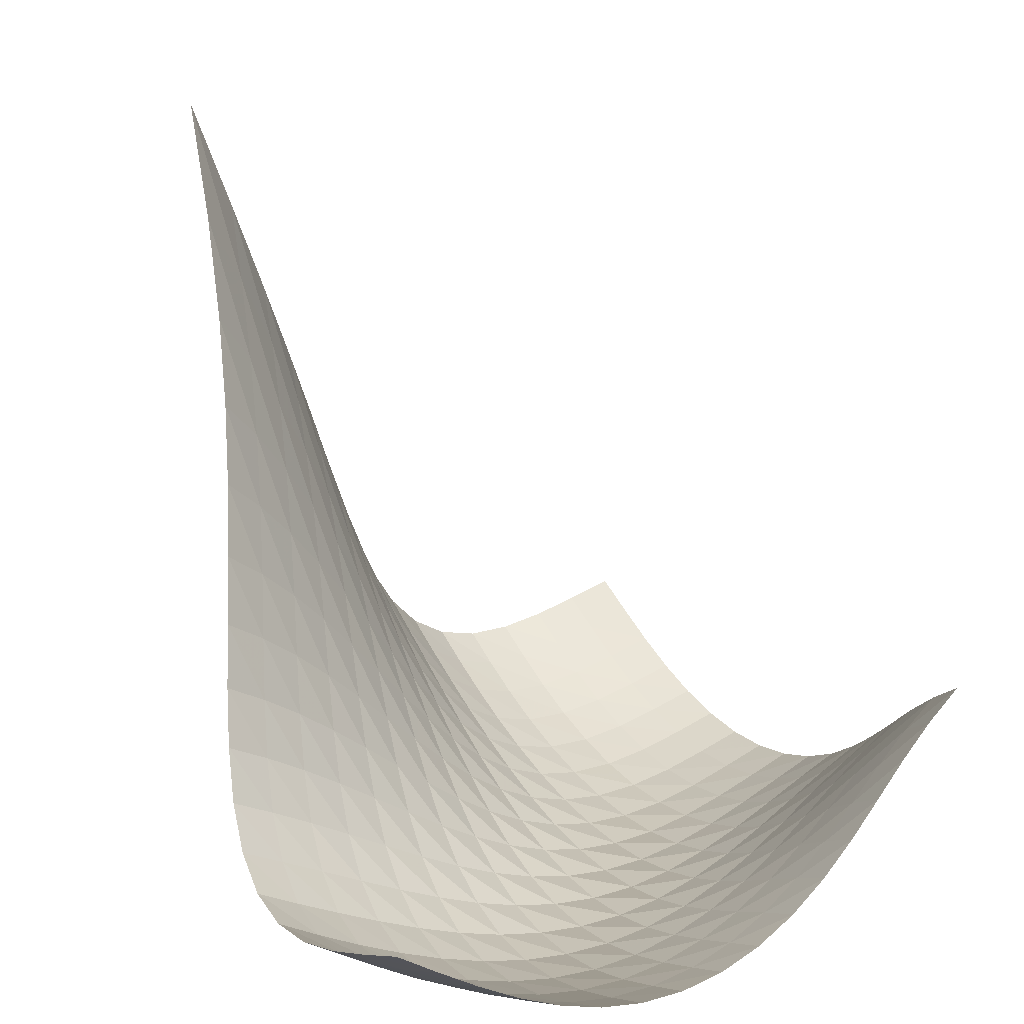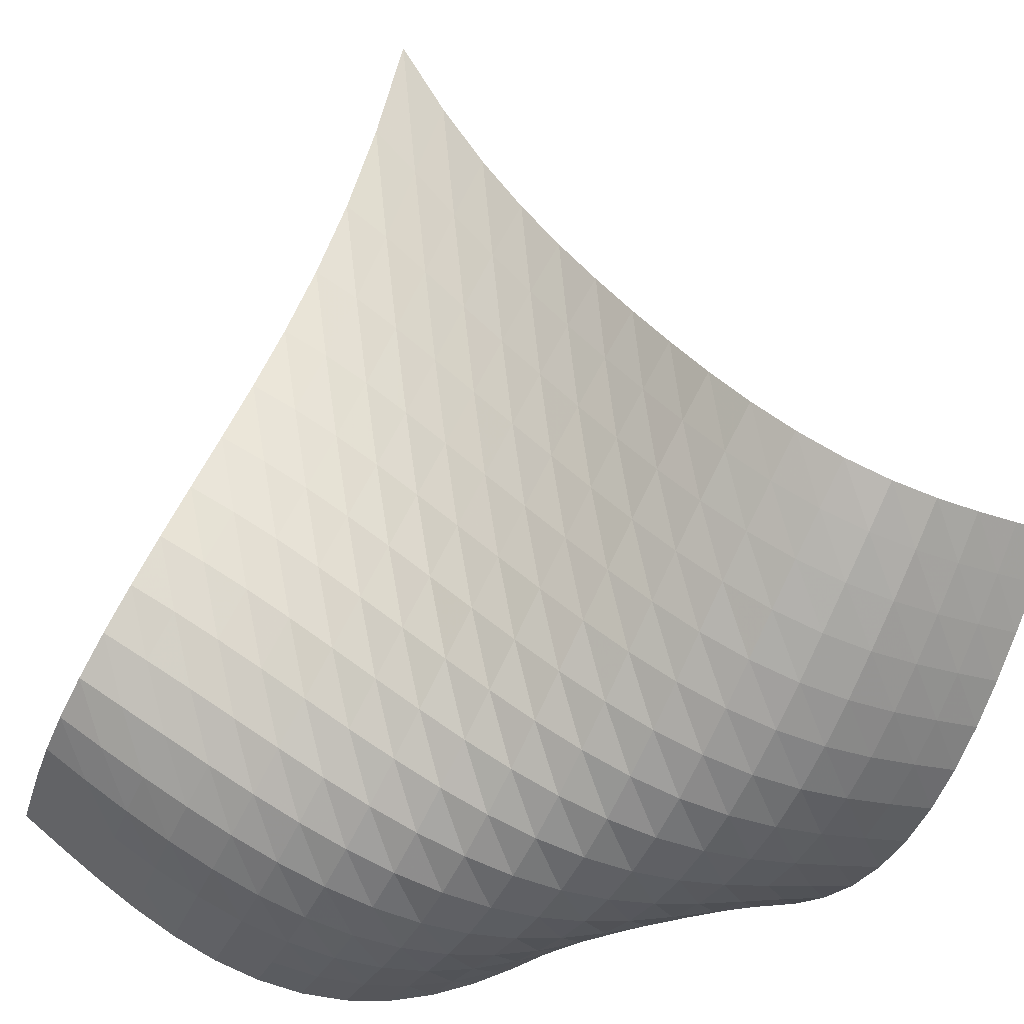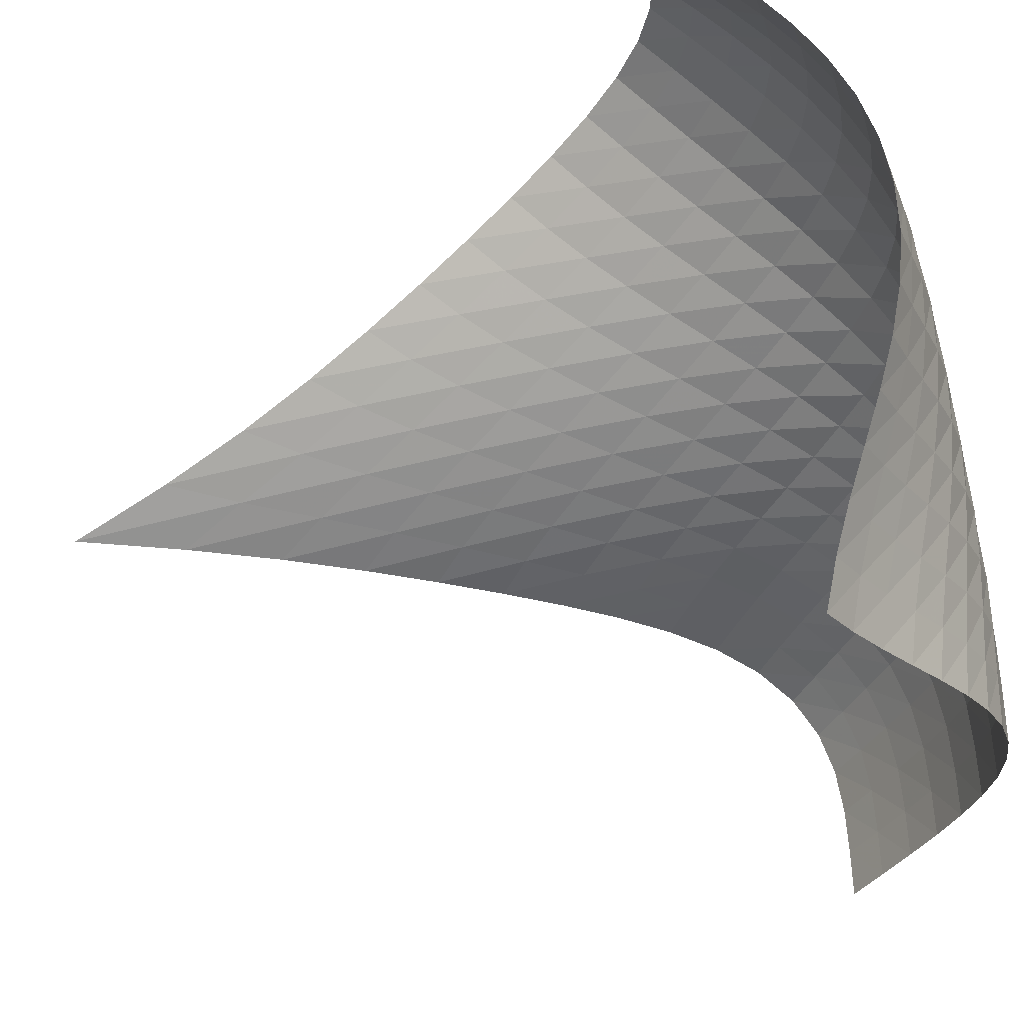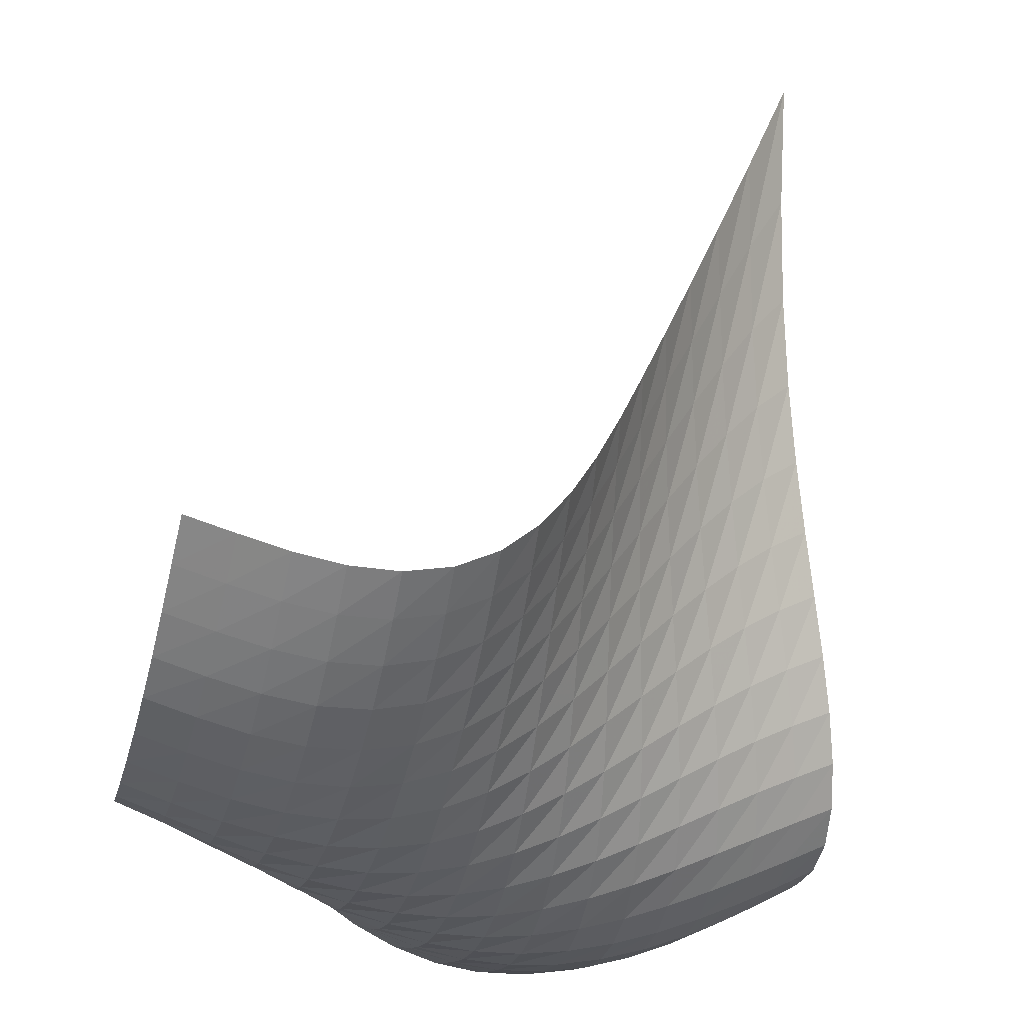
<metadata>
{"format":"obj","ext":"obj","renderer":"f3d","projection":"perspective","resolution":1024,"background":"white","views":[{"elev":16.9,"azim":-123.1,"up":"+Y"},{"elev":-50.6,"azim":155.7,"up":"+Y"},{"elev":64.0,"azim":-110.1,"up":"+Z"},{"elev":-28.6,"azim":75.6,"up":"+Y"}]}
</metadata>
<code>
v -6.504 -0.02792 6.504
v -4.359 -10.79 16.54
v -16.54 -10.79 4.359
v -15.71 -9.344 15.71
v -15.79 -11.05 4.25
v -15.04 -11.28 4.152
v -14.28 -11.43 4.081
v -13.52 -11.44 4.058
v -12.77 -11.25 4.101
v -12.09 -10.85 4.212
v -11.48 -10.28 4.382
v -10.95 -9.567 4.598
v -10.47 -8.758 4.846
v -10.02 -7.867 5.115
v -9.556 -6.898 5.397
v -9.066 -5.842 5.678
v -8.532 -4.673 5.946
v -7.935 -3.348 6.186
v -7.261 -1.806 6.377
v -6.377 -1.806 7.261
v -6.186 -3.348 7.935
v -5.946 -4.673 8.532
v -5.678 -5.842 9.066
v -5.397 -6.898 9.556
v -5.115 -7.867 10.02
v -4.846 -8.758 10.47
v -4.598 -9.567 10.95
v -4.382 -10.28 11.48
v -4.212 -10.85 12.09
v -4.101 -11.25 12.77
v -4.058 -11.44 13.52
v -4.081 -11.43 14.28
v -4.152 -11.28 15.04
v -4.25 -11.05 15.79
v -5.042 -11.23 16.56
v -5.726 -11.64 16.58
v -6.419 -12.01 16.6
v -7.131 -12.33 16.62
v -7.867 -12.57 16.64
v -8.627 -12.71 16.65
v -9.401 -12.73 16.65
v -10.18 -12.63 16.62
v -10.94 -12.41 16.58
v -11.67 -12.09 16.5
v -12.37 -11.68 16.4
v -13.04 -11.21 16.27
v -13.7 -10.72 16.12
v -14.35 -10.23 15.97
v -15.01 -9.763 15.83
v -15.83 -9.763 15.01
v -15.97 -10.23 14.35
v -16.12 -10.72 13.7
v -16.27 -11.21 13.04
v -16.4 -11.68 12.37
v -16.5 -12.09 11.67
v -16.58 -12.41 10.94
v -16.62 -12.63 10.18
v -16.65 -12.73 9.401
v -16.65 -12.71 8.627
v -16.64 -12.57 7.867
v -16.62 -12.33 7.131
v -16.6 -12.01 6.419
v -16.58 -11.64 5.726
v -16.56 -11.23 5.042
v -7.062 -2.958 7.062
v -7.716 -4.179 6.853
v -8.318 -5.322 6.616
v -8.872 -6.381 6.359
v -9.388 -7.366 6.09
v -9.878 -8.288 5.821
v -10.36 -9.147 5.561
v -10.86 -9.936 5.321
v -11.41 -10.64 5.109
v -12.03 -11.21 4.939
v -12.73 -11.62 4.822
v -13.49 -11.83 4.77
v -14.27 -11.85 4.782
v -15.04 -11.71 4.844
v -15.8 -11.48 4.936
v -6.853 -4.179 7.716
v -7.496 -5.122 7.496
v -8.104 -6.079 7.264
v -8.675 -7.011 7.018
v -9.214 -7.909 6.764
v -9.732 -8.768 6.51
v -10.25 -9.581 6.263
v -10.78 -10.34 6.035
v -11.35 -11.01 5.833
v -11.98 -11.58 5.668
v -12.69 -11.99 5.553
v -13.47 -12.21 5.496
v -14.26 -12.23 5.497
v -15.05 -12.11 5.547
v -15.82 -11.89 5.628
v -6.616 -5.322 8.318
v -7.264 -6.079 8.104
v -7.883 -6.885 7.883
v -8.472 -7.702 7.653
v -9.036 -8.511 7.417
v -9.583 -9.3 7.181
v -10.13 -10.06 6.953
v -10.69 -10.77 6.741
v -11.29 -11.41 6.554
v -11.95 -11.94 6.403
v -12.67 -12.34 6.295
v -13.45 -12.55 6.238
v -14.26 -12.59 6.232
v -15.05 -12.47 6.269
v -15.83 -12.26 6.335
v -6.359 -6.381 8.872
v -7.018 -7.011 8.675
v -7.653 -7.702 8.472
v -8.264 -8.42 8.264
v -8.854 -9.147 8.05
v -9.432 -9.866 7.837
v -10.01 -10.56 7.632
v -10.61 -11.22 7.443
v -11.24 -11.81 7.278
v -11.92 -12.3 7.145
v -12.66 -12.66 7.051
v -13.45 -12.86 7
v -14.26 -12.89 6.99
v -15.06 -12.78 7.016
v -15.85 -12.57 7.065
v -6.09 -7.366 9.388
v -6.764 -7.909 9.214
v -7.417 -8.511 9.036
v -8.05 -9.147 8.854
v -8.668 -9.798 8.668
v -9.279 -10.45 8.484
v -9.893 -11.08 8.307
v -10.52 -11.68 8.146
v -11.19 -12.21 8.008
v -11.9 -12.65 7.898
v -12.66 -12.96 7.823
v -13.46 -13.12 7.781
v -14.27 -13.13 7.772
v -15.08 -13.01 7.787
v -15.86 -12.81 7.82
v -5.821 -8.288 9.878
v -6.51 -8.768 9.732
v -7.181 -9.3 9.583
v -7.837 -9.866 9.432
v -8.484 -10.45 9.279
v -9.128 -11.03 9.128
v -9.778 -11.59 8.985
v -10.45 -12.12 8.856
v -11.15 -12.58 8.749
v -11.89 -12.95 8.667
v -12.67 -13.2 8.611
v -13.47 -13.32 8.582
v -14.28 -13.29 8.573
v -15.09 -13.16 8.58
v -15.87 -12.95 8.599
v -5.561 -9.147 10.36
v -6.263 -9.581 10.25
v -6.953 -10.06 10.13
v -7.632 -10.56 10.01
v -8.307 -11.08 9.893
v -8.985 -11.59 9.778
v -9.672 -12.09 9.672
v -10.38 -12.54 9.58
v -11.11 -12.92 9.505
v -11.88 -13.21 9.45
v -12.67 -13.38 9.415
v -13.48 -13.43 9.395
v -14.29 -13.36 9.387
v -15.09 -13.19 9.386
v -15.87 -12.97 9.391
v -5.321 -9.936 10.86
v -6.035 -10.34 10.78
v -6.741 -10.77 10.69
v -7.443 -11.22 10.61
v -8.146 -11.68 10.52
v -8.856 -12.12 10.45
v -9.58 -12.54 10.38
v -10.32 -12.9 10.32
v -11.09 -13.19 10.28
v -11.88 -13.39 10.25
v -12.68 -13.48 10.23
v -13.49 -13.45 10.21
v -14.29 -13.32 10.2
v -15.08 -13.12 10.19
v -15.85 -12.88 10.18
v -5.109 -10.64 11.41
v -5.833 -11.01 11.35
v -6.554 -11.41 11.29
v -7.278 -11.81 11.24
v -8.008 -12.21 11.19
v -8.749 -12.58 11.15
v -9.505 -12.92 11.11
v -10.28 -13.19 11.09
v -11.07 -13.39 11.07
v -11.87 -13.49 11.06
v -12.68 -13.49 11.04
v -13.48 -13.38 11.03
v -14.27 -13.19 11.01
v -15.05 -12.94 10.98
v -15.81 -12.68 10.96
v -4.939 -11.21 12.03
v -5.668 -11.58 11.98
v -6.403 -11.94 11.95
v -7.145 -12.3 11.92
v -7.898 -12.65 11.9
v -8.667 -12.95 11.89
v -9.45 -13.21 11.88
v -10.25 -13.39 11.88
v -11.06 -13.49 11.87
v -11.87 -13.49 11.87
v -12.67 -13.4 11.85
v -13.46 -13.21 11.82
v -14.23 -12.96 11.79
v -14.99 -12.67 11.75
v -15.75 -12.37 11.71
v -4.822 -11.62 12.73
v -5.553 -11.99 12.69
v -6.295 -12.34 12.67
v -7.051 -12.66 12.66
v -7.823 -12.96 12.66
v -8.611 -13.2 12.67
v -9.415 -13.38 12.67
v -10.23 -13.48 12.68
v -11.04 -13.49 12.68
v -11.85 -13.4 12.67
v -12.64 -13.21 12.64
v -13.41 -12.96 12.6
v -14.17 -12.65 12.54
v -14.91 -12.31 12.48
v -15.65 -11.98 12.42
v -4.77 -11.83 13.49
v -5.496 -12.21 13.47
v -6.238 -12.55 13.45
v -7 -12.86 13.45
v -7.781 -13.12 13.46
v -8.582 -13.32 13.47
v -9.395 -13.43 13.48
v -10.21 -13.45 13.49
v -11.03 -13.38 13.48
v -11.82 -13.21 13.46
v -12.6 -12.96 13.41
v -13.35 -12.64 13.35
v -14.08 -12.28 13.27
v -14.8 -11.9 13.19
v -15.53 -11.54 13.11
v -4.782 -11.85 14.27
v -5.497 -12.23 14.26
v -6.232 -12.59 14.26
v -6.99 -12.89 14.26
v -7.772 -13.13 14.27
v -8.573 -13.29 14.28
v -9.387 -13.36 14.29
v -10.2 -13.32 14.29
v -11.01 -13.19 14.27
v -11.79 -12.96 14.23
v -12.54 -12.65 14.17
v -13.27 -12.28 14.08
v -13.98 -11.87 13.98
v -14.68 -11.46 13.87
v -15.4 -11.07 13.78
v -4.844 -11.71 15.04
v -5.547 -12.11 15.05
v -6.269 -12.47 15.05
v -7.016 -12.78 15.06
v -7.787 -13.01 15.08
v -8.58 -13.16 15.09
v -9.386 -13.19 15.09
v -10.19 -13.12 15.08
v -10.98 -12.94 15.05
v -11.75 -12.67 14.99
v -12.48 -12.31 14.91
v -13.19 -11.9 14.8
v -13.87 -11.46 14.68
v -14.56 -11.02 14.56
v -15.26 -10.61 14.44
v -4.936 -11.48 15.8
v -5.628 -11.89 15.82
v -6.335 -12.26 15.83
v -7.065 -12.57 15.85
v -7.82 -12.81 15.86
v -8.599 -12.95 15.87
v -9.391 -12.97 15.87
v -10.18 -12.88 15.85
v -10.96 -12.68 15.81
v -11.71 -12.37 15.75
v -12.42 -11.98 15.65
v -13.11 -11.54 15.53
v -13.78 -11.07 15.4
v -14.44 -10.61 15.26
v -15.13 -10.16 15.13
f 289 49 4
f 289 4 50
f 5 79 64
f 5 64 3
f 79 94 63
f 79 63 64
f 94 109 62
f 94 62 63
f 109 124 61
f 109 61 62
f 124 139 60
f 124 60 61
f 139 154 59
f 139 59 60
f 154 169 58
f 154 58 59
f 169 184 57
f 169 57 58
f 184 199 56
f 184 56 57
f 199 214 55
f 199 55 56
f 214 229 54
f 214 54 55
f 229 244 53
f 229 53 54
f 244 259 52
f 244 52 53
f 259 274 51
f 259 51 52
f 274 289 50
f 274 50 51
f 1 20 65
f 1 65 19
f 19 65 66
f 19 66 18
f 18 66 67
f 18 67 17
f 17 67 68
f 17 68 16
f 16 68 69
f 16 69 15
f 15 69 70
f 15 70 14
f 14 70 71
f 14 71 13
f 13 71 72
f 13 72 12
f 12 72 73
f 12 73 11
f 11 73 74
f 11 74 10
f 10 74 75
f 10 75 9
f 9 75 76
f 9 76 8
f 8 76 77
f 8 77 7
f 7 77 78
f 7 78 6
f 6 78 79
f 6 79 5
f 20 21 80
f 20 80 65
f 65 80 81
f 65 81 66
f 66 81 82
f 66 82 67
f 67 82 83
f 67 83 68
f 68 83 84
f 68 84 69
f 69 84 85
f 69 85 70
f 70 85 86
f 70 86 71
f 71 86 87
f 71 87 72
f 72 87 88
f 72 88 73
f 73 88 89
f 73 89 74
f 74 89 90
f 74 90 75
f 75 90 91
f 75 91 76
f 76 91 92
f 76 92 77
f 77 92 93
f 77 93 78
f 78 93 94
f 78 94 79
f 21 22 95
f 21 95 80
f 80 95 96
f 80 96 81
f 81 96 97
f 81 97 82
f 82 97 98
f 82 98 83
f 83 98 99
f 83 99 84
f 84 99 100
f 84 100 85
f 85 100 101
f 85 101 86
f 86 101 102
f 86 102 87
f 87 102 103
f 87 103 88
f 88 103 104
f 88 104 89
f 89 104 105
f 89 105 90
f 90 105 106
f 90 106 91
f 91 106 107
f 91 107 92
f 92 107 108
f 92 108 93
f 93 108 109
f 93 109 94
f 22 23 110
f 22 110 95
f 95 110 111
f 95 111 96
f 96 111 112
f 96 112 97
f 97 112 113
f 97 113 98
f 98 113 114
f 98 114 99
f 99 114 115
f 99 115 100
f 100 115 116
f 100 116 101
f 101 116 117
f 101 117 102
f 102 117 118
f 102 118 103
f 103 118 119
f 103 119 104
f 104 119 120
f 104 120 105
f 105 120 121
f 105 121 106
f 106 121 122
f 106 122 107
f 107 122 123
f 107 123 108
f 108 123 124
f 108 124 109
f 23 24 125
f 23 125 110
f 110 125 126
f 110 126 111
f 111 126 127
f 111 127 112
f 112 127 128
f 112 128 113
f 113 128 129
f 113 129 114
f 114 129 130
f 114 130 115
f 115 130 131
f 115 131 116
f 116 131 132
f 116 132 117
f 117 132 133
f 117 133 118
f 118 133 134
f 118 134 119
f 119 134 135
f 119 135 120
f 120 135 136
f 120 136 121
f 121 136 137
f 121 137 122
f 122 137 138
f 122 138 123
f 123 138 139
f 123 139 124
f 24 25 140
f 24 140 125
f 125 140 141
f 125 141 126
f 126 141 142
f 126 142 127
f 127 142 143
f 127 143 128
f 128 143 144
f 128 144 129
f 129 144 145
f 129 145 130
f 130 145 146
f 130 146 131
f 131 146 147
f 131 147 132
f 132 147 148
f 132 148 133
f 133 148 149
f 133 149 134
f 134 149 150
f 134 150 135
f 135 150 151
f 135 151 136
f 136 151 152
f 136 152 137
f 137 152 153
f 137 153 138
f 138 153 154
f 138 154 139
f 25 26 155
f 25 155 140
f 140 155 156
f 140 156 141
f 141 156 157
f 141 157 142
f 142 157 158
f 142 158 143
f 143 158 159
f 143 159 144
f 144 159 160
f 144 160 145
f 145 160 161
f 145 161 146
f 146 161 162
f 146 162 147
f 147 162 163
f 147 163 148
f 148 163 164
f 148 164 149
f 149 164 165
f 149 165 150
f 150 165 166
f 150 166 151
f 151 166 167
f 151 167 152
f 152 167 168
f 152 168 153
f 153 168 169
f 153 169 154
f 26 27 170
f 26 170 155
f 155 170 171
f 155 171 156
f 156 171 172
f 156 172 157
f 157 172 173
f 157 173 158
f 158 173 174
f 158 174 159
f 159 174 175
f 159 175 160
f 160 175 176
f 160 176 161
f 161 176 177
f 161 177 162
f 162 177 178
f 162 178 163
f 163 178 179
f 163 179 164
f 164 179 180
f 164 180 165
f 165 180 181
f 165 181 166
f 166 181 182
f 166 182 167
f 167 182 183
f 167 183 168
f 168 183 184
f 168 184 169
f 27 28 185
f 27 185 170
f 170 185 186
f 170 186 171
f 171 186 187
f 171 187 172
f 172 187 188
f 172 188 173
f 173 188 189
f 173 189 174
f 174 189 190
f 174 190 175
f 175 190 191
f 175 191 176
f 176 191 192
f 176 192 177
f 177 192 193
f 177 193 178
f 178 193 194
f 178 194 179
f 179 194 195
f 179 195 180
f 180 195 196
f 180 196 181
f 181 196 197
f 181 197 182
f 182 197 198
f 182 198 183
f 183 198 199
f 183 199 184
f 28 29 200
f 28 200 185
f 185 200 201
f 185 201 186
f 186 201 202
f 186 202 187
f 187 202 203
f 187 203 188
f 188 203 204
f 188 204 189
f 189 204 205
f 189 205 190
f 190 205 206
f 190 206 191
f 191 206 207
f 191 207 192
f 192 207 208
f 192 208 193
f 193 208 209
f 193 209 194
f 194 209 210
f 194 210 195
f 195 210 211
f 195 211 196
f 196 211 212
f 196 212 197
f 197 212 213
f 197 213 198
f 198 213 214
f 198 214 199
f 29 30 215
f 29 215 200
f 200 215 216
f 200 216 201
f 201 216 217
f 201 217 202
f 202 217 218
f 202 218 203
f 203 218 219
f 203 219 204
f 204 219 220
f 204 220 205
f 205 220 221
f 205 221 206
f 206 221 222
f 206 222 207
f 207 222 223
f 207 223 208
f 208 223 224
f 208 224 209
f 209 224 225
f 209 225 210
f 210 225 226
f 210 226 211
f 211 226 227
f 211 227 212
f 212 227 228
f 212 228 213
f 213 228 229
f 213 229 214
f 30 31 230
f 30 230 215
f 215 230 231
f 215 231 216
f 216 231 232
f 216 232 217
f 217 232 233
f 217 233 218
f 218 233 234
f 218 234 219
f 219 234 235
f 219 235 220
f 220 235 236
f 220 236 221
f 221 236 237
f 221 237 222
f 222 237 238
f 222 238 223
f 223 238 239
f 223 239 224
f 224 239 240
f 224 240 225
f 225 240 241
f 225 241 226
f 226 241 242
f 226 242 227
f 227 242 243
f 227 243 228
f 228 243 244
f 228 244 229
f 31 32 245
f 31 245 230
f 230 245 246
f 230 246 231
f 231 246 247
f 231 247 232
f 232 247 248
f 232 248 233
f 233 248 249
f 233 249 234
f 234 249 250
f 234 250 235
f 235 250 251
f 235 251 236
f 236 251 252
f 236 252 237
f 237 252 253
f 237 253 238
f 238 253 254
f 238 254 239
f 239 254 255
f 239 255 240
f 240 255 256
f 240 256 241
f 241 256 257
f 241 257 242
f 242 257 258
f 242 258 243
f 243 258 259
f 243 259 244
f 32 33 260
f 32 260 245
f 245 260 261
f 245 261 246
f 246 261 262
f 246 262 247
f 247 262 263
f 247 263 248
f 248 263 264
f 248 264 249
f 249 264 265
f 249 265 250
f 250 265 266
f 250 266 251
f 251 266 267
f 251 267 252
f 252 267 268
f 252 268 253
f 253 268 269
f 253 269 254
f 254 269 270
f 254 270 255
f 255 270 271
f 255 271 256
f 256 271 272
f 256 272 257
f 257 272 273
f 257 273 258
f 258 273 274
f 258 274 259
f 33 34 275
f 33 275 260
f 260 275 276
f 260 276 261
f 261 276 277
f 261 277 262
f 262 277 278
f 262 278 263
f 263 278 279
f 263 279 264
f 264 279 280
f 264 280 265
f 265 280 281
f 265 281 266
f 266 281 282
f 266 282 267
f 267 282 283
f 267 283 268
f 268 283 284
f 268 284 269
f 269 284 285
f 269 285 270
f 270 285 286
f 270 286 271
f 271 286 287
f 271 287 272
f 272 287 288
f 272 288 273
f 273 288 289
f 273 289 274
f 34 2 35
f 34 35 275
f 275 35 36
f 275 36 276
f 276 36 37
f 276 37 277
f 277 37 38
f 277 38 278
f 278 38 39
f 278 39 279
f 279 39 40
f 279 40 280
f 280 40 41
f 280 41 281
f 281 41 42
f 281 42 282
f 282 42 43
f 282 43 283
f 283 43 44
f 283 44 284
f 284 44 45
f 284 45 285
f 285 45 46
f 285 46 286
f 286 46 47
f 286 47 287
f 287 47 48
f 287 48 288
f 288 48 49
f 288 49 289

</code>
